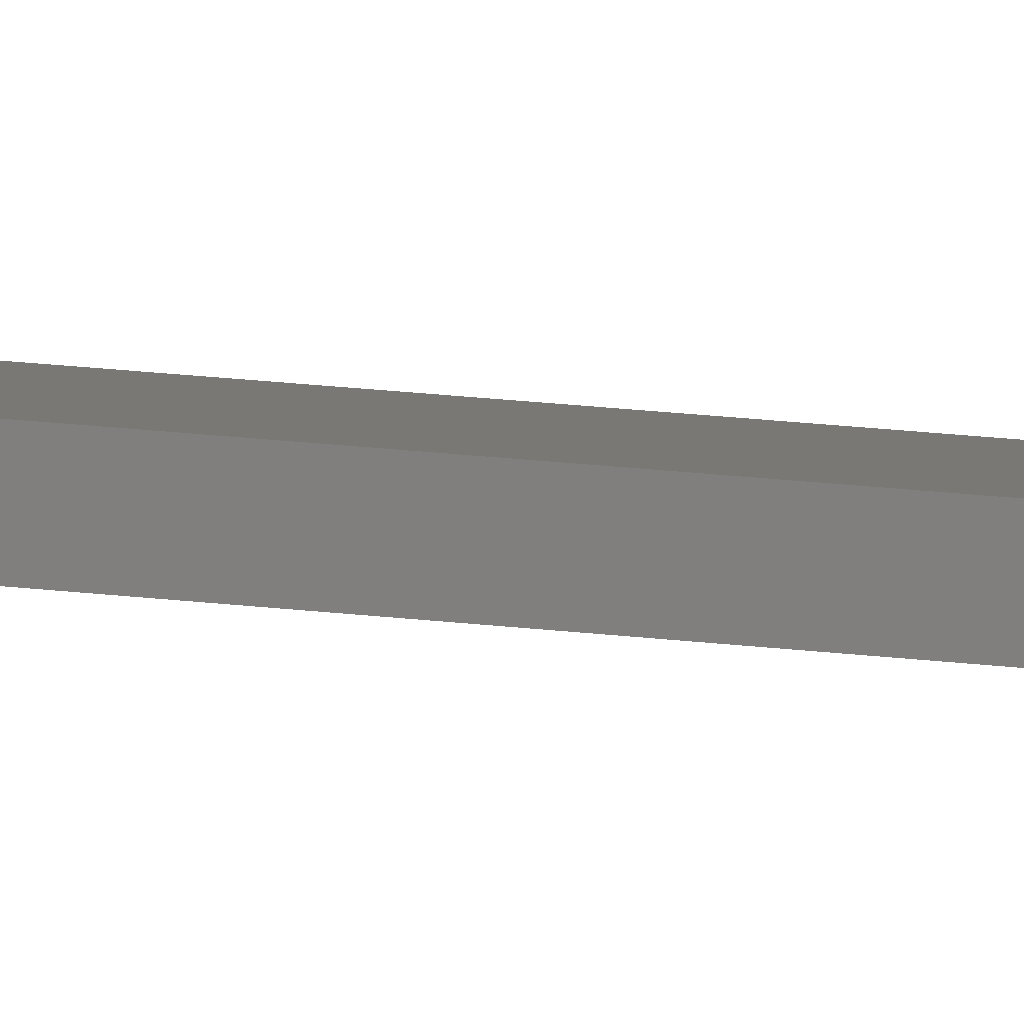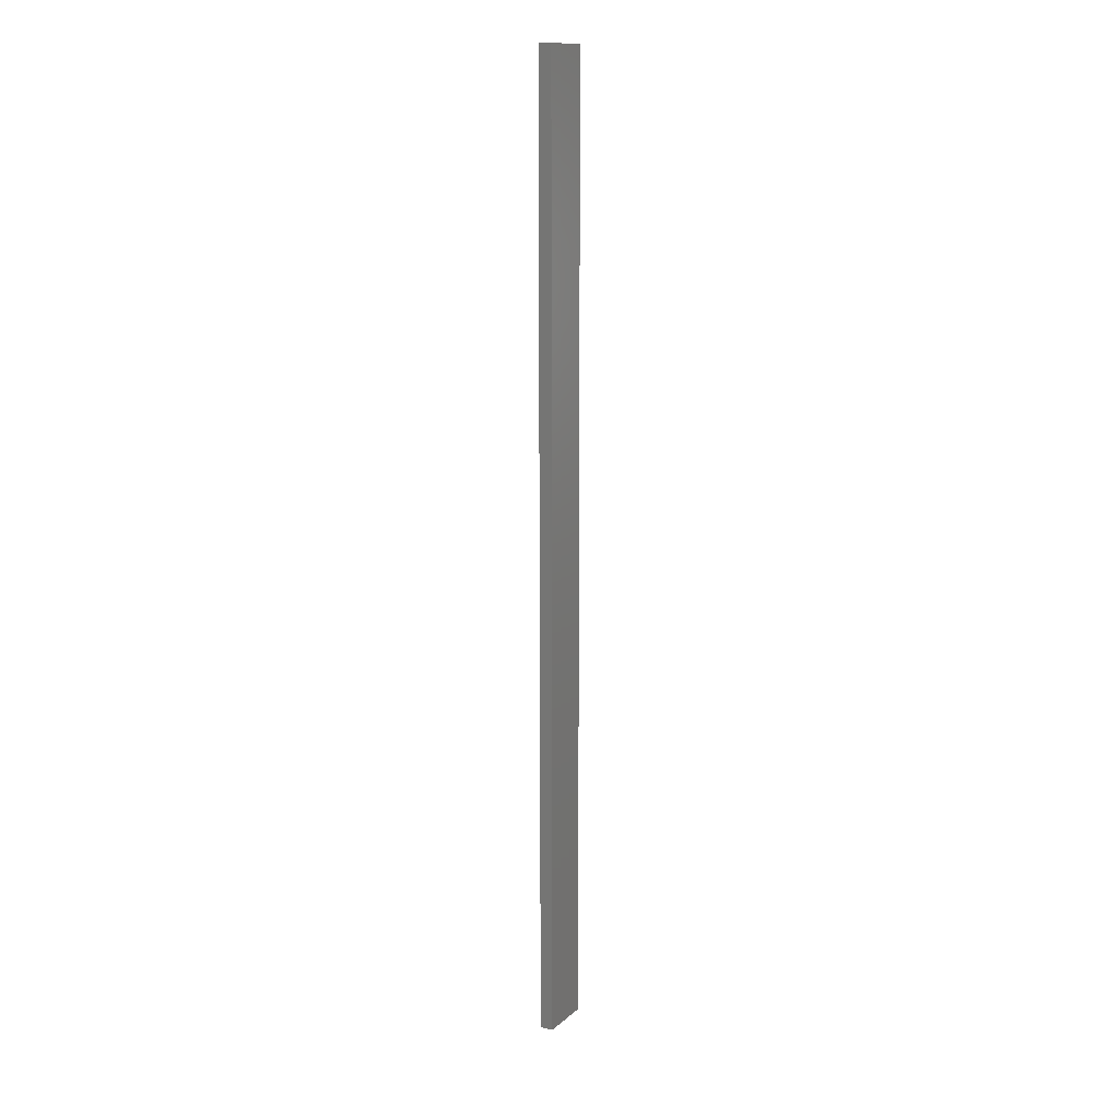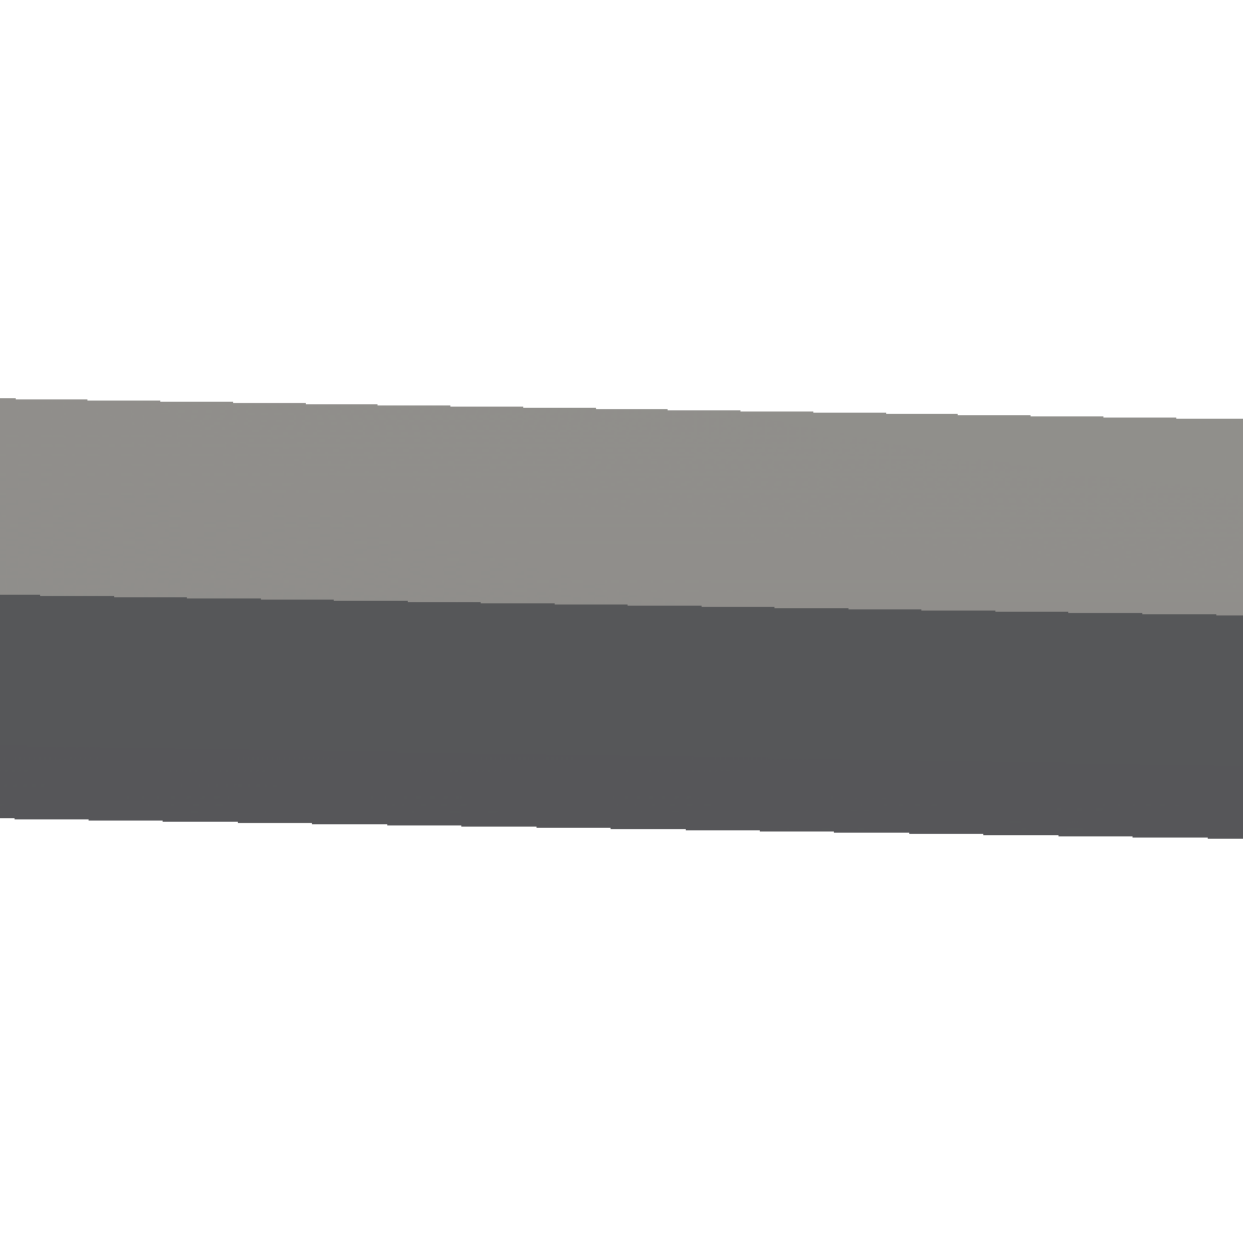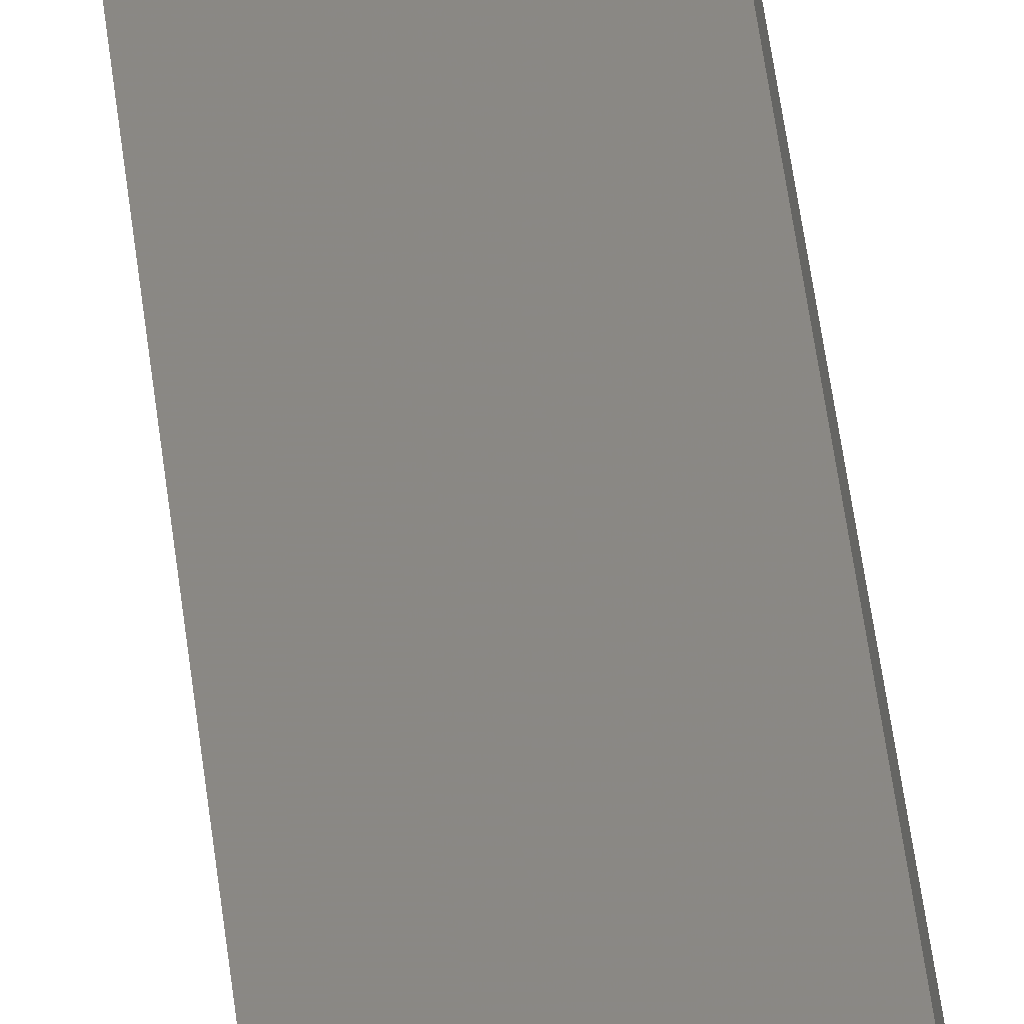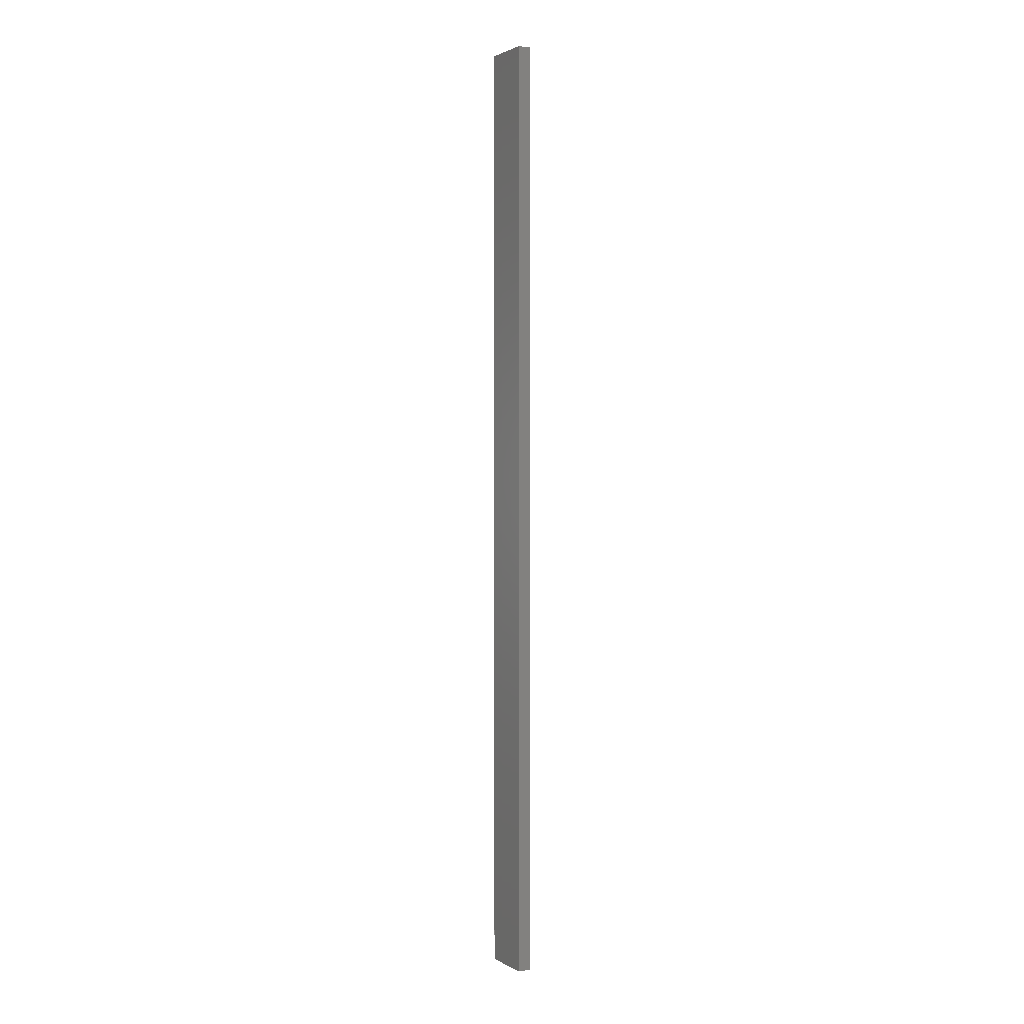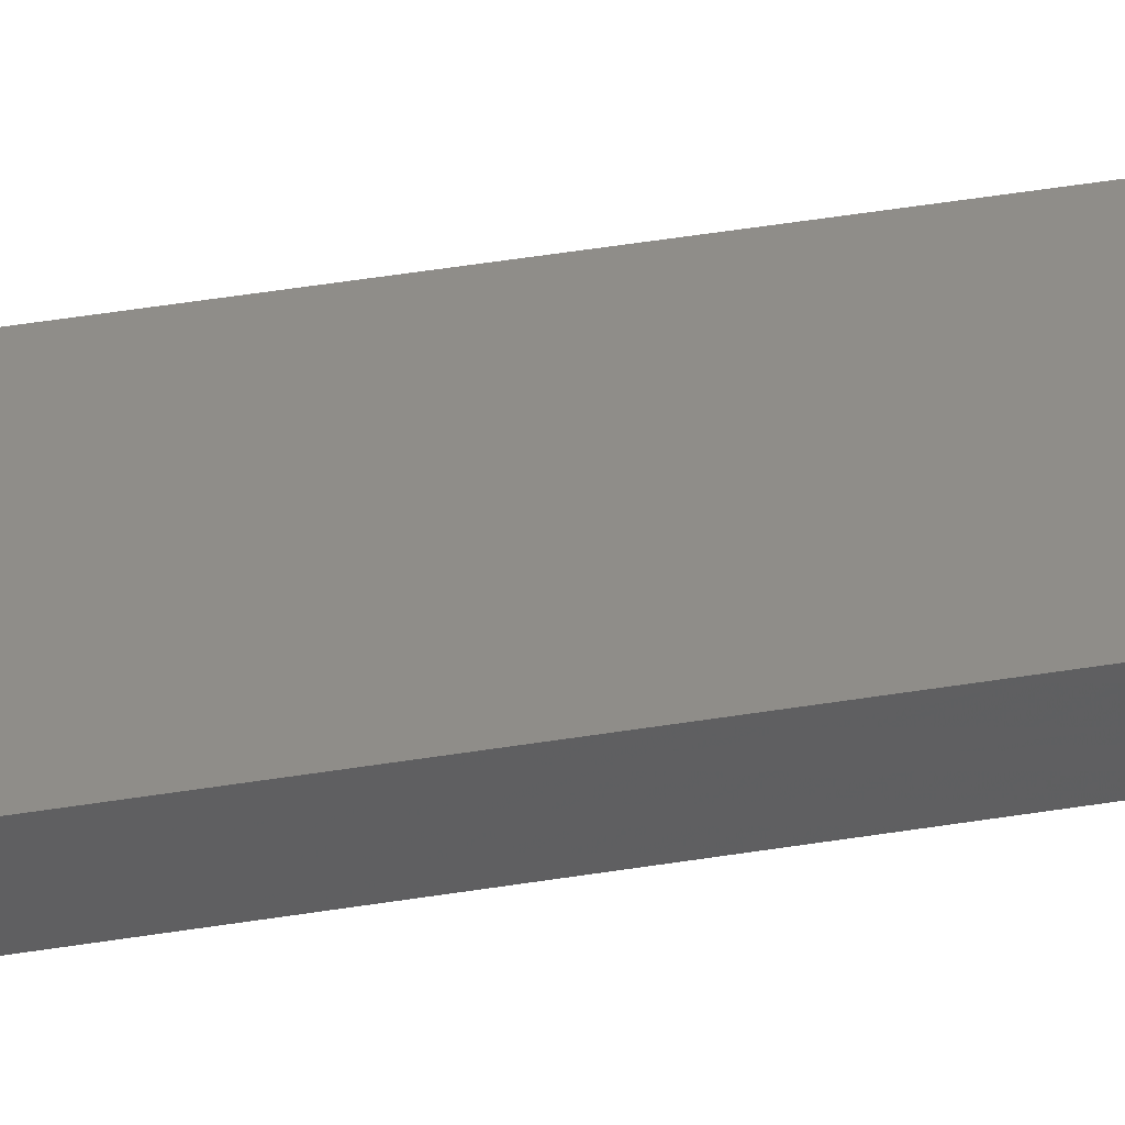
<metadata>
{"format":"stl","ext":"stl","renderer":"f3d","projection":"perspective","resolution":1024,"background":"white","views":[{"elev":16.6,"azim":105.4,"up":"+Y"},{"elev":13.2,"azim":-48.5,"up":"+Z"},{"elev":-28.2,"azim":-92.0,"up":"+Y"},{"elev":32.1,"azim":-4.7,"up":"+Y"},{"elev":1.9,"azim":73.1,"up":"+Z"},{"elev":28.5,"azim":-105.8,"up":"+Y"}]}
</metadata>
<code>
# stl→obj: 16 verts, 28 faces
v 18.96 -2.419 -277.4
v 18.96 -2.419 -281
v 19.02 -2.405 -281
v 19.02 -2.405 -277.4
v 19.09 -2.391 -281
v 19.09 -2.391 -277.4
v 19.15 -2.377 -277.4
v 19.15 -2.377 -281
v 19.14 -2.328 -281
v 19.14 -2.328 -277.4
v 18.95 -2.37 -281
v 18.95 -2.37 -277.4
v 19.01 -2.356 -281
v 19.01 -2.356 -277.4
v 19.08 -2.342 -281
v 19.08 -2.342 -277.4
f 1 2 3
f 4 3 5
f 4 1 3
f 6 4 5
f 7 5 8
f 7 6 5
f 7 8 9
f 10 7 9
f 11 12 13
f 13 14 15
f 12 14 13
f 15 16 9
f 14 16 15
f 16 10 9
f 12 11 2
f 1 12 2
f 16 6 10
f 10 6 7
f 14 4 16
f 16 4 6
f 12 1 14
f 14 1 4
f 15 9 8
f 5 15 8
f 3 13 15
f 3 15 5
f 2 11 13
f 2 13 3

</code>
